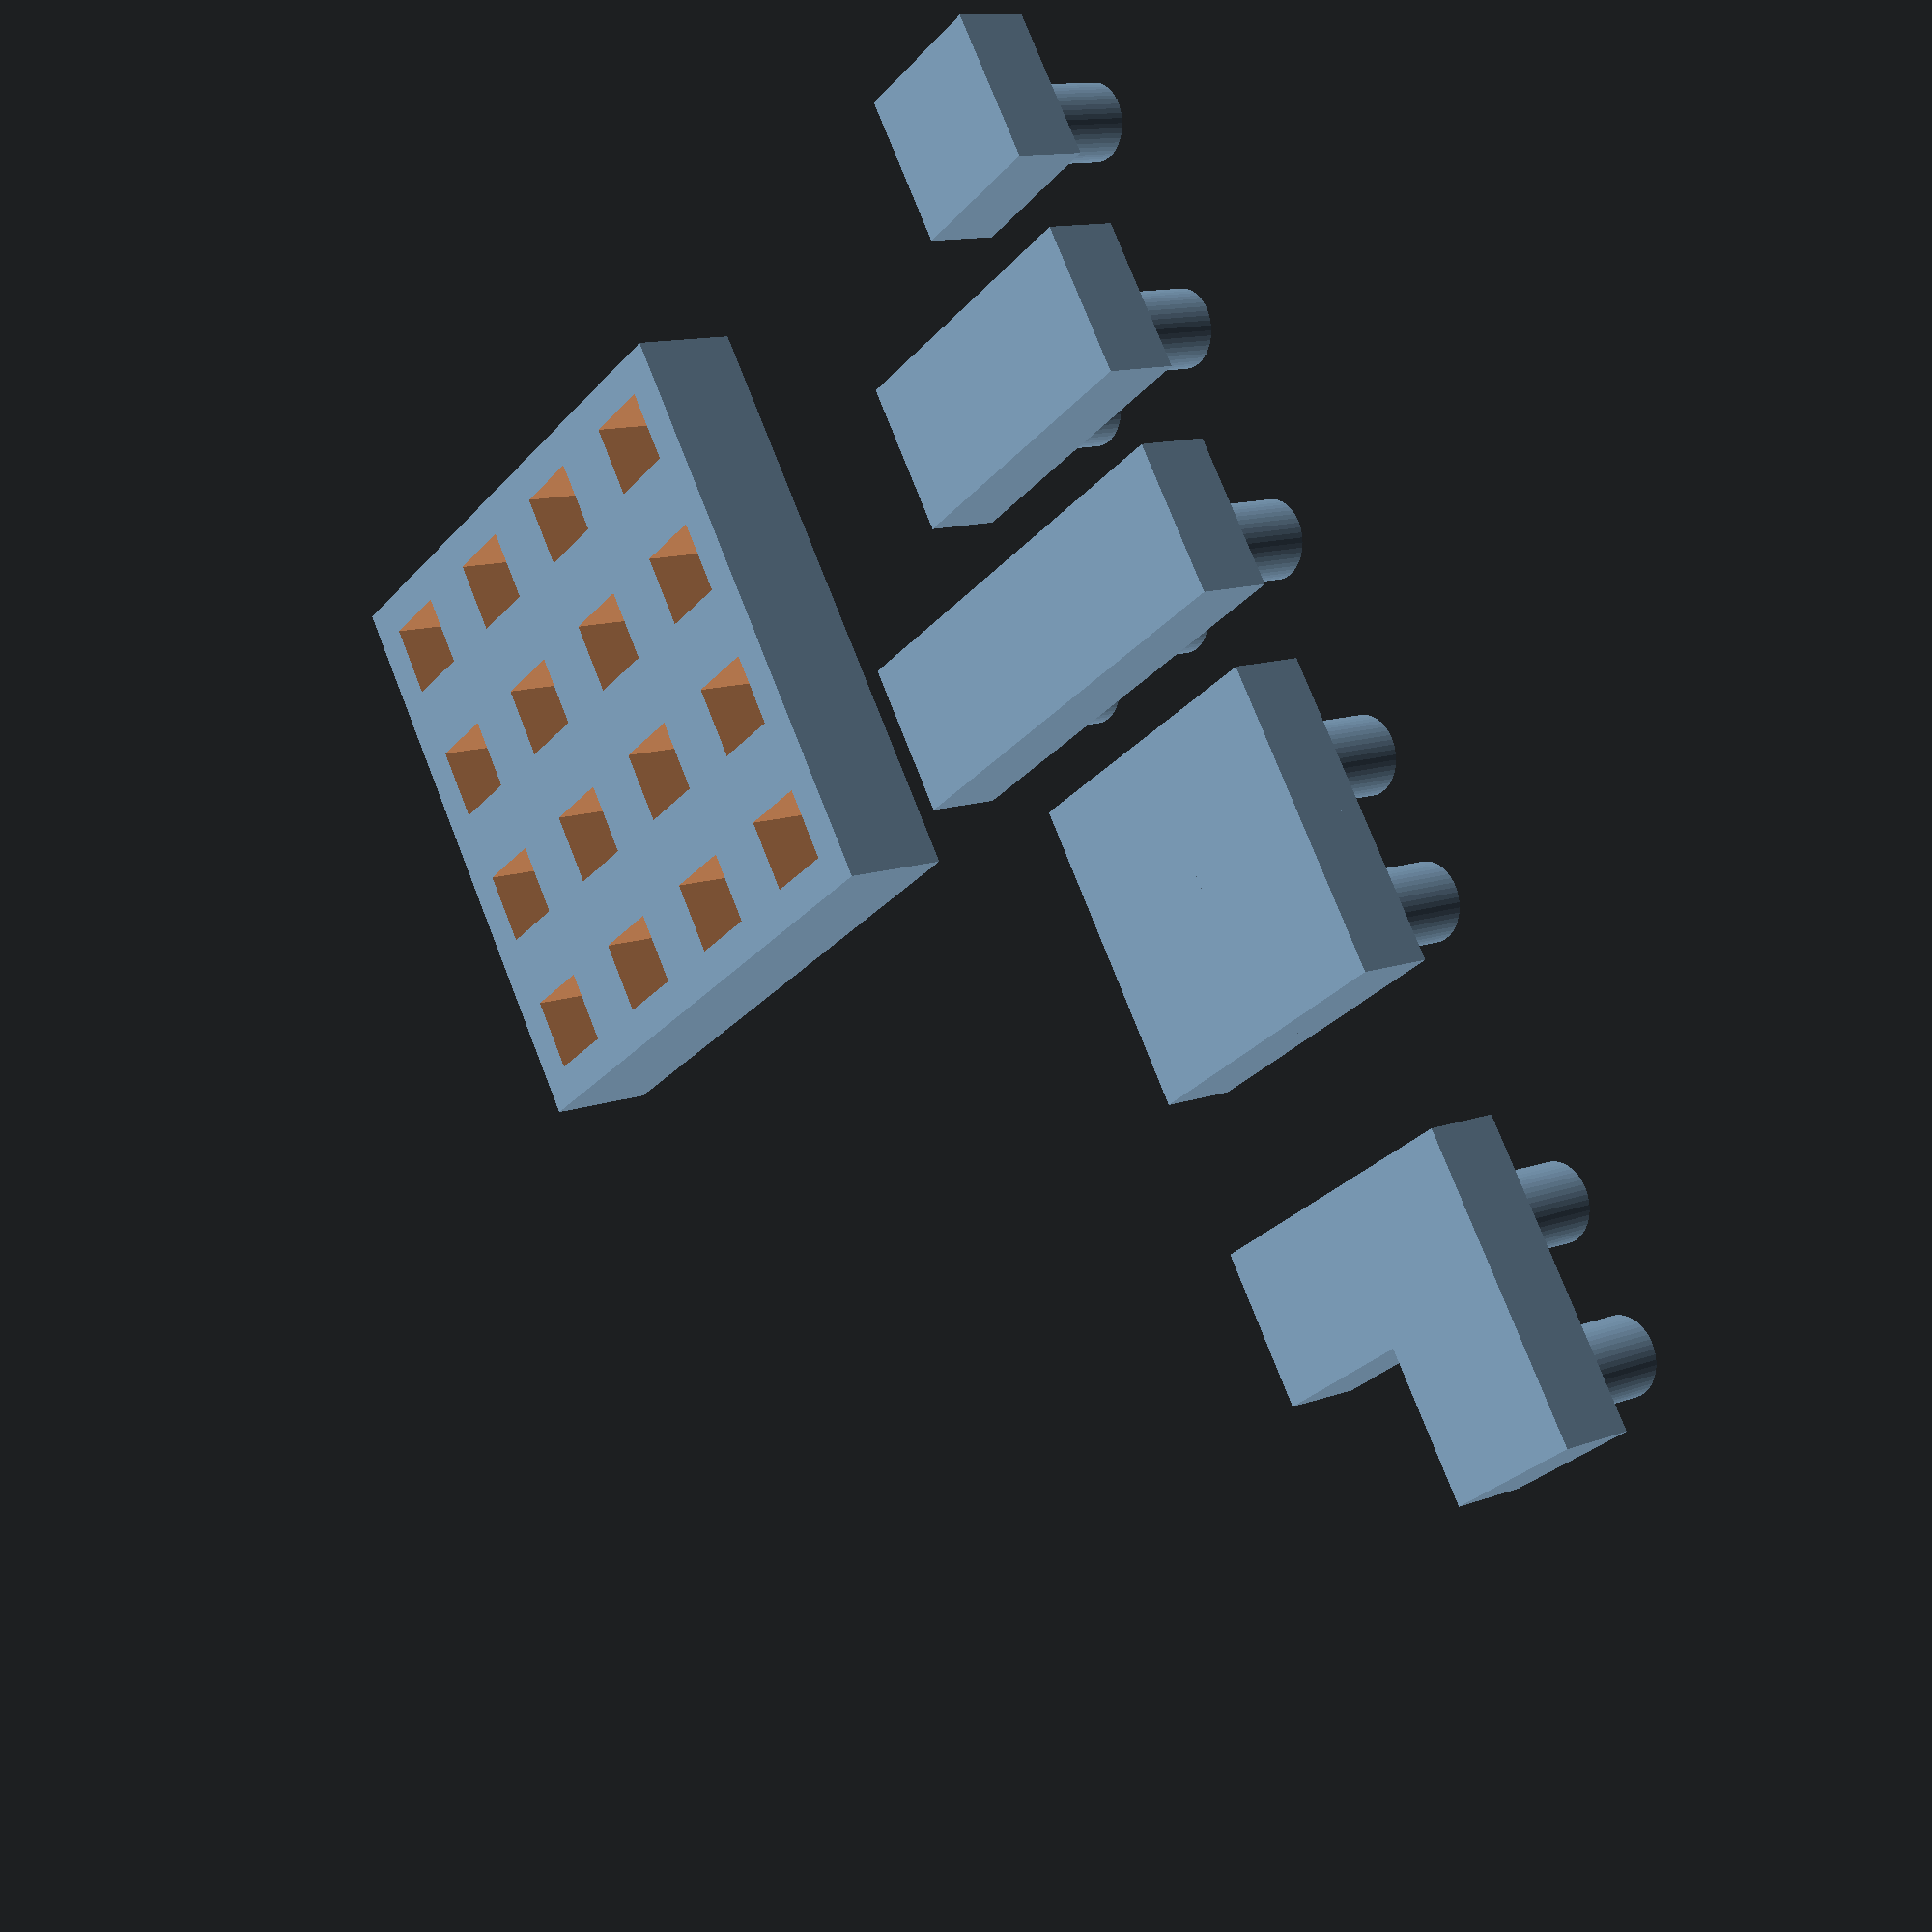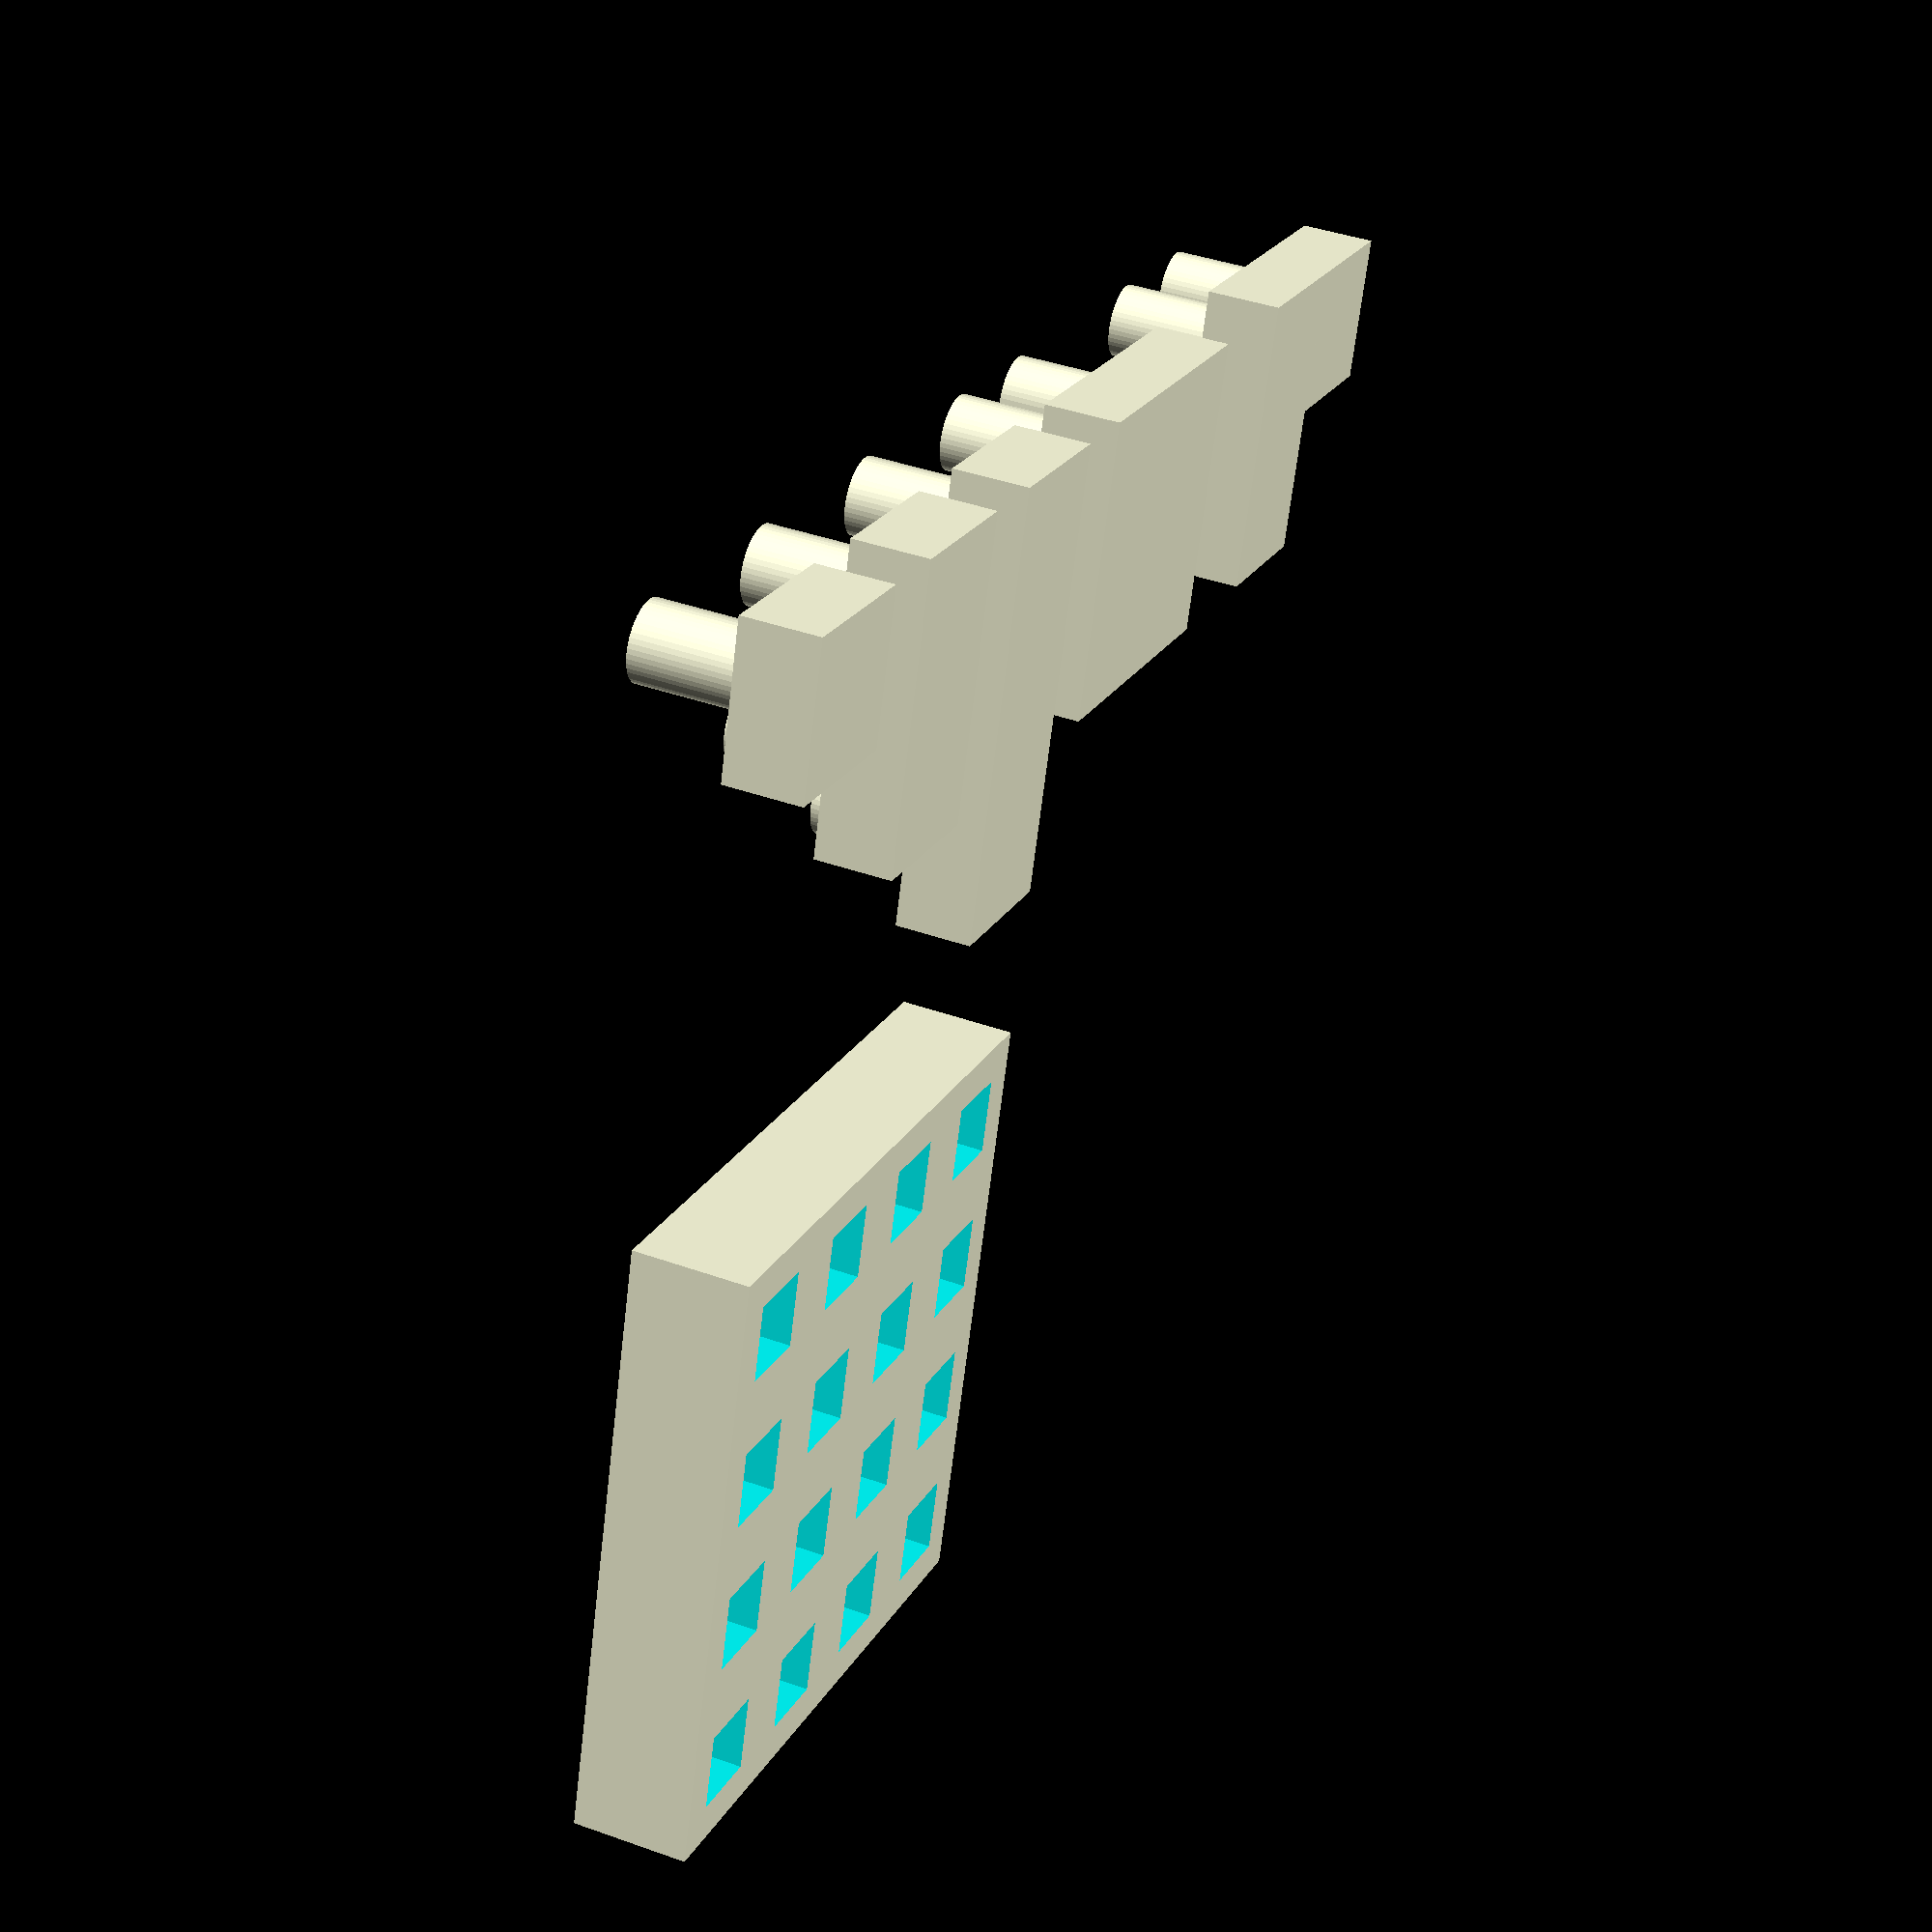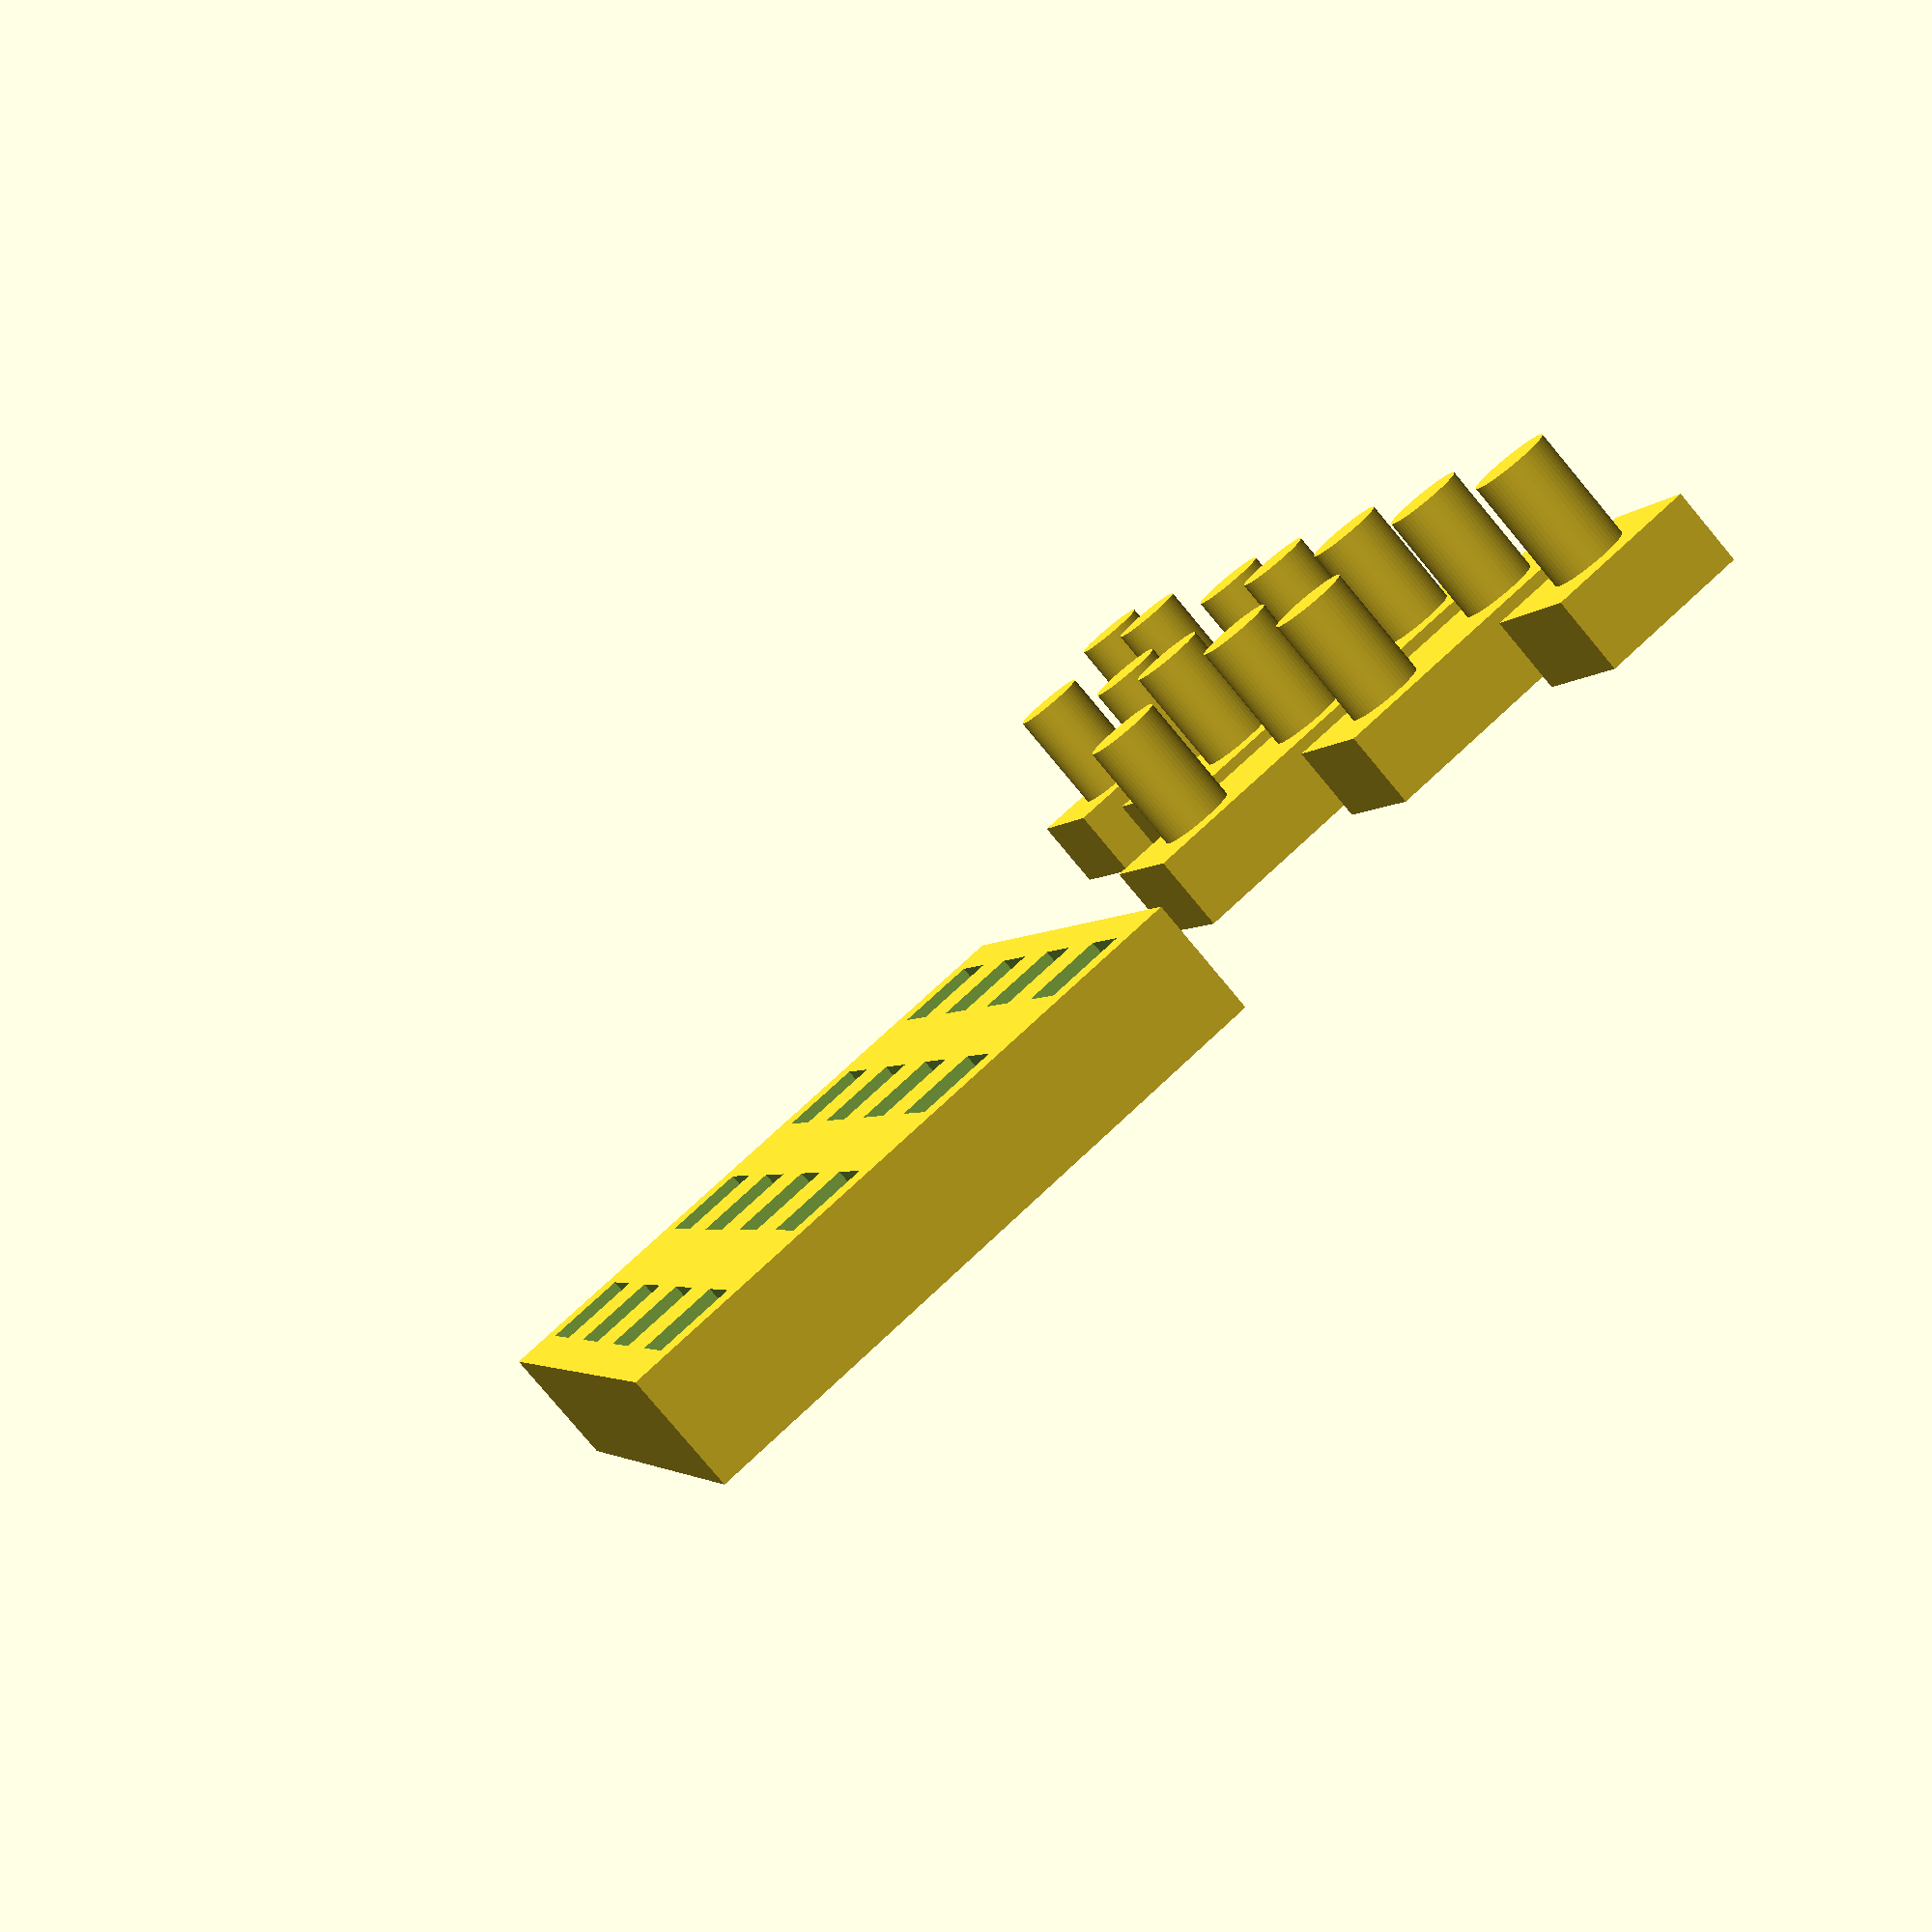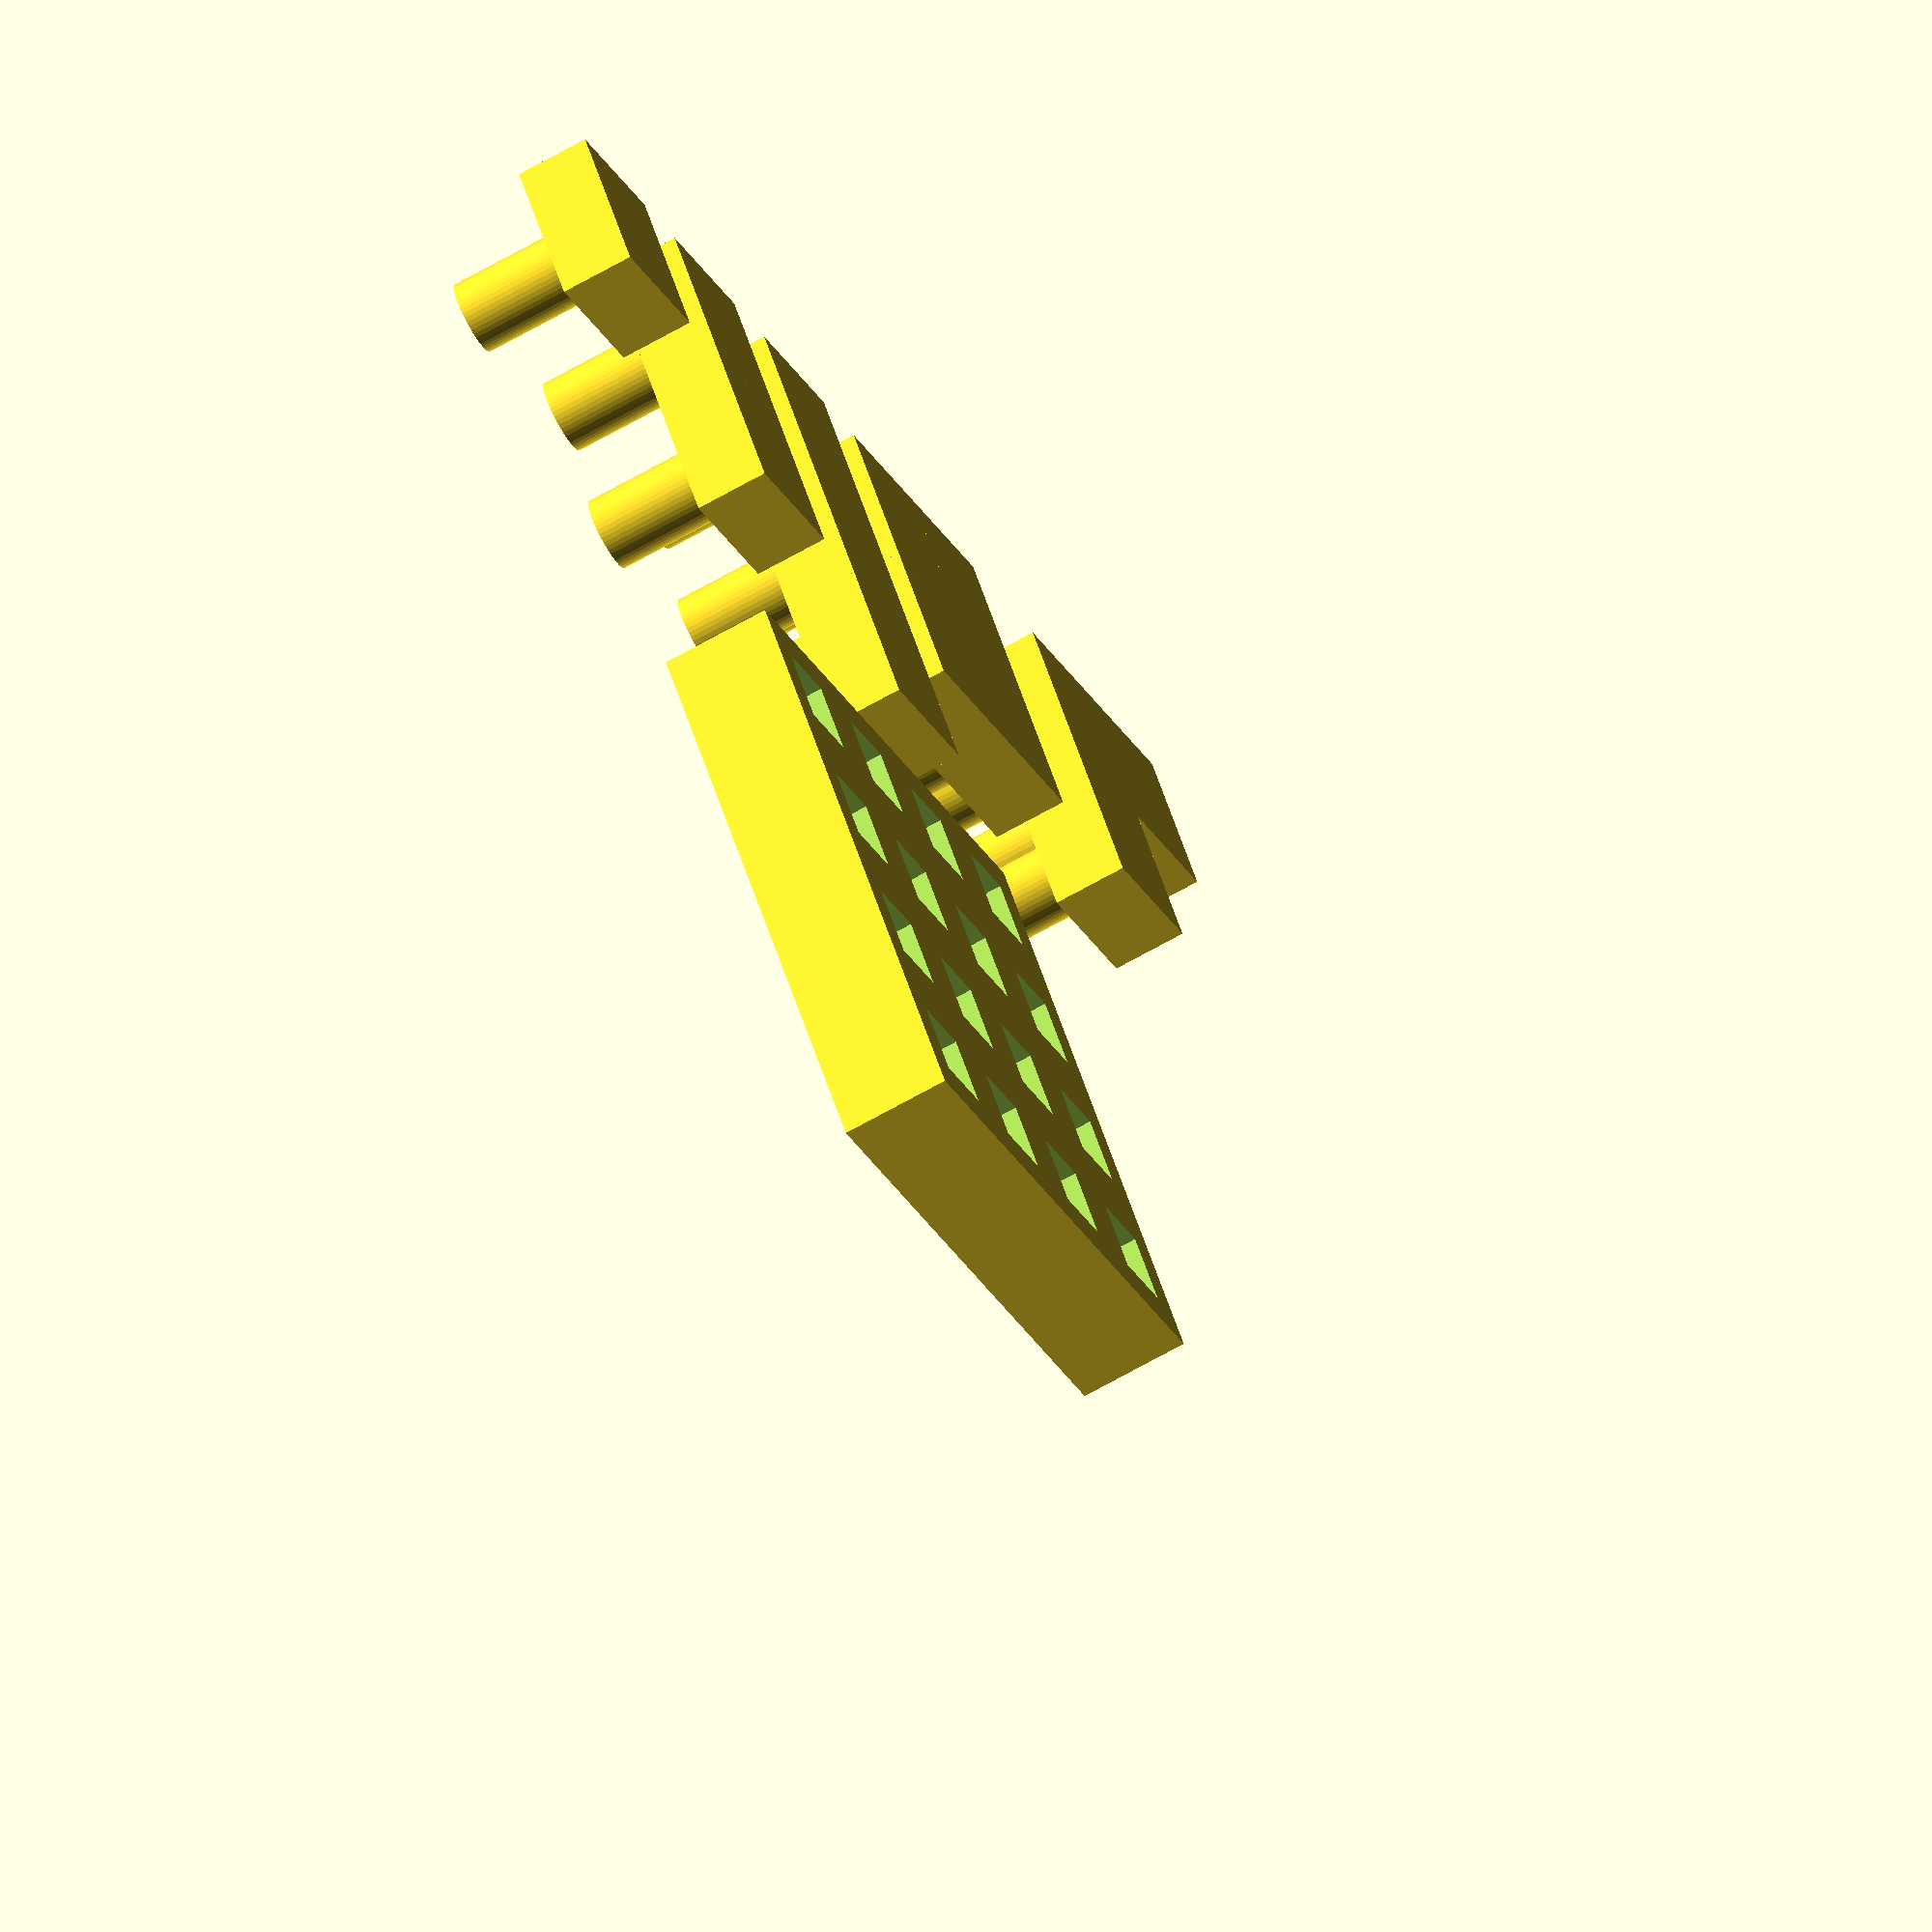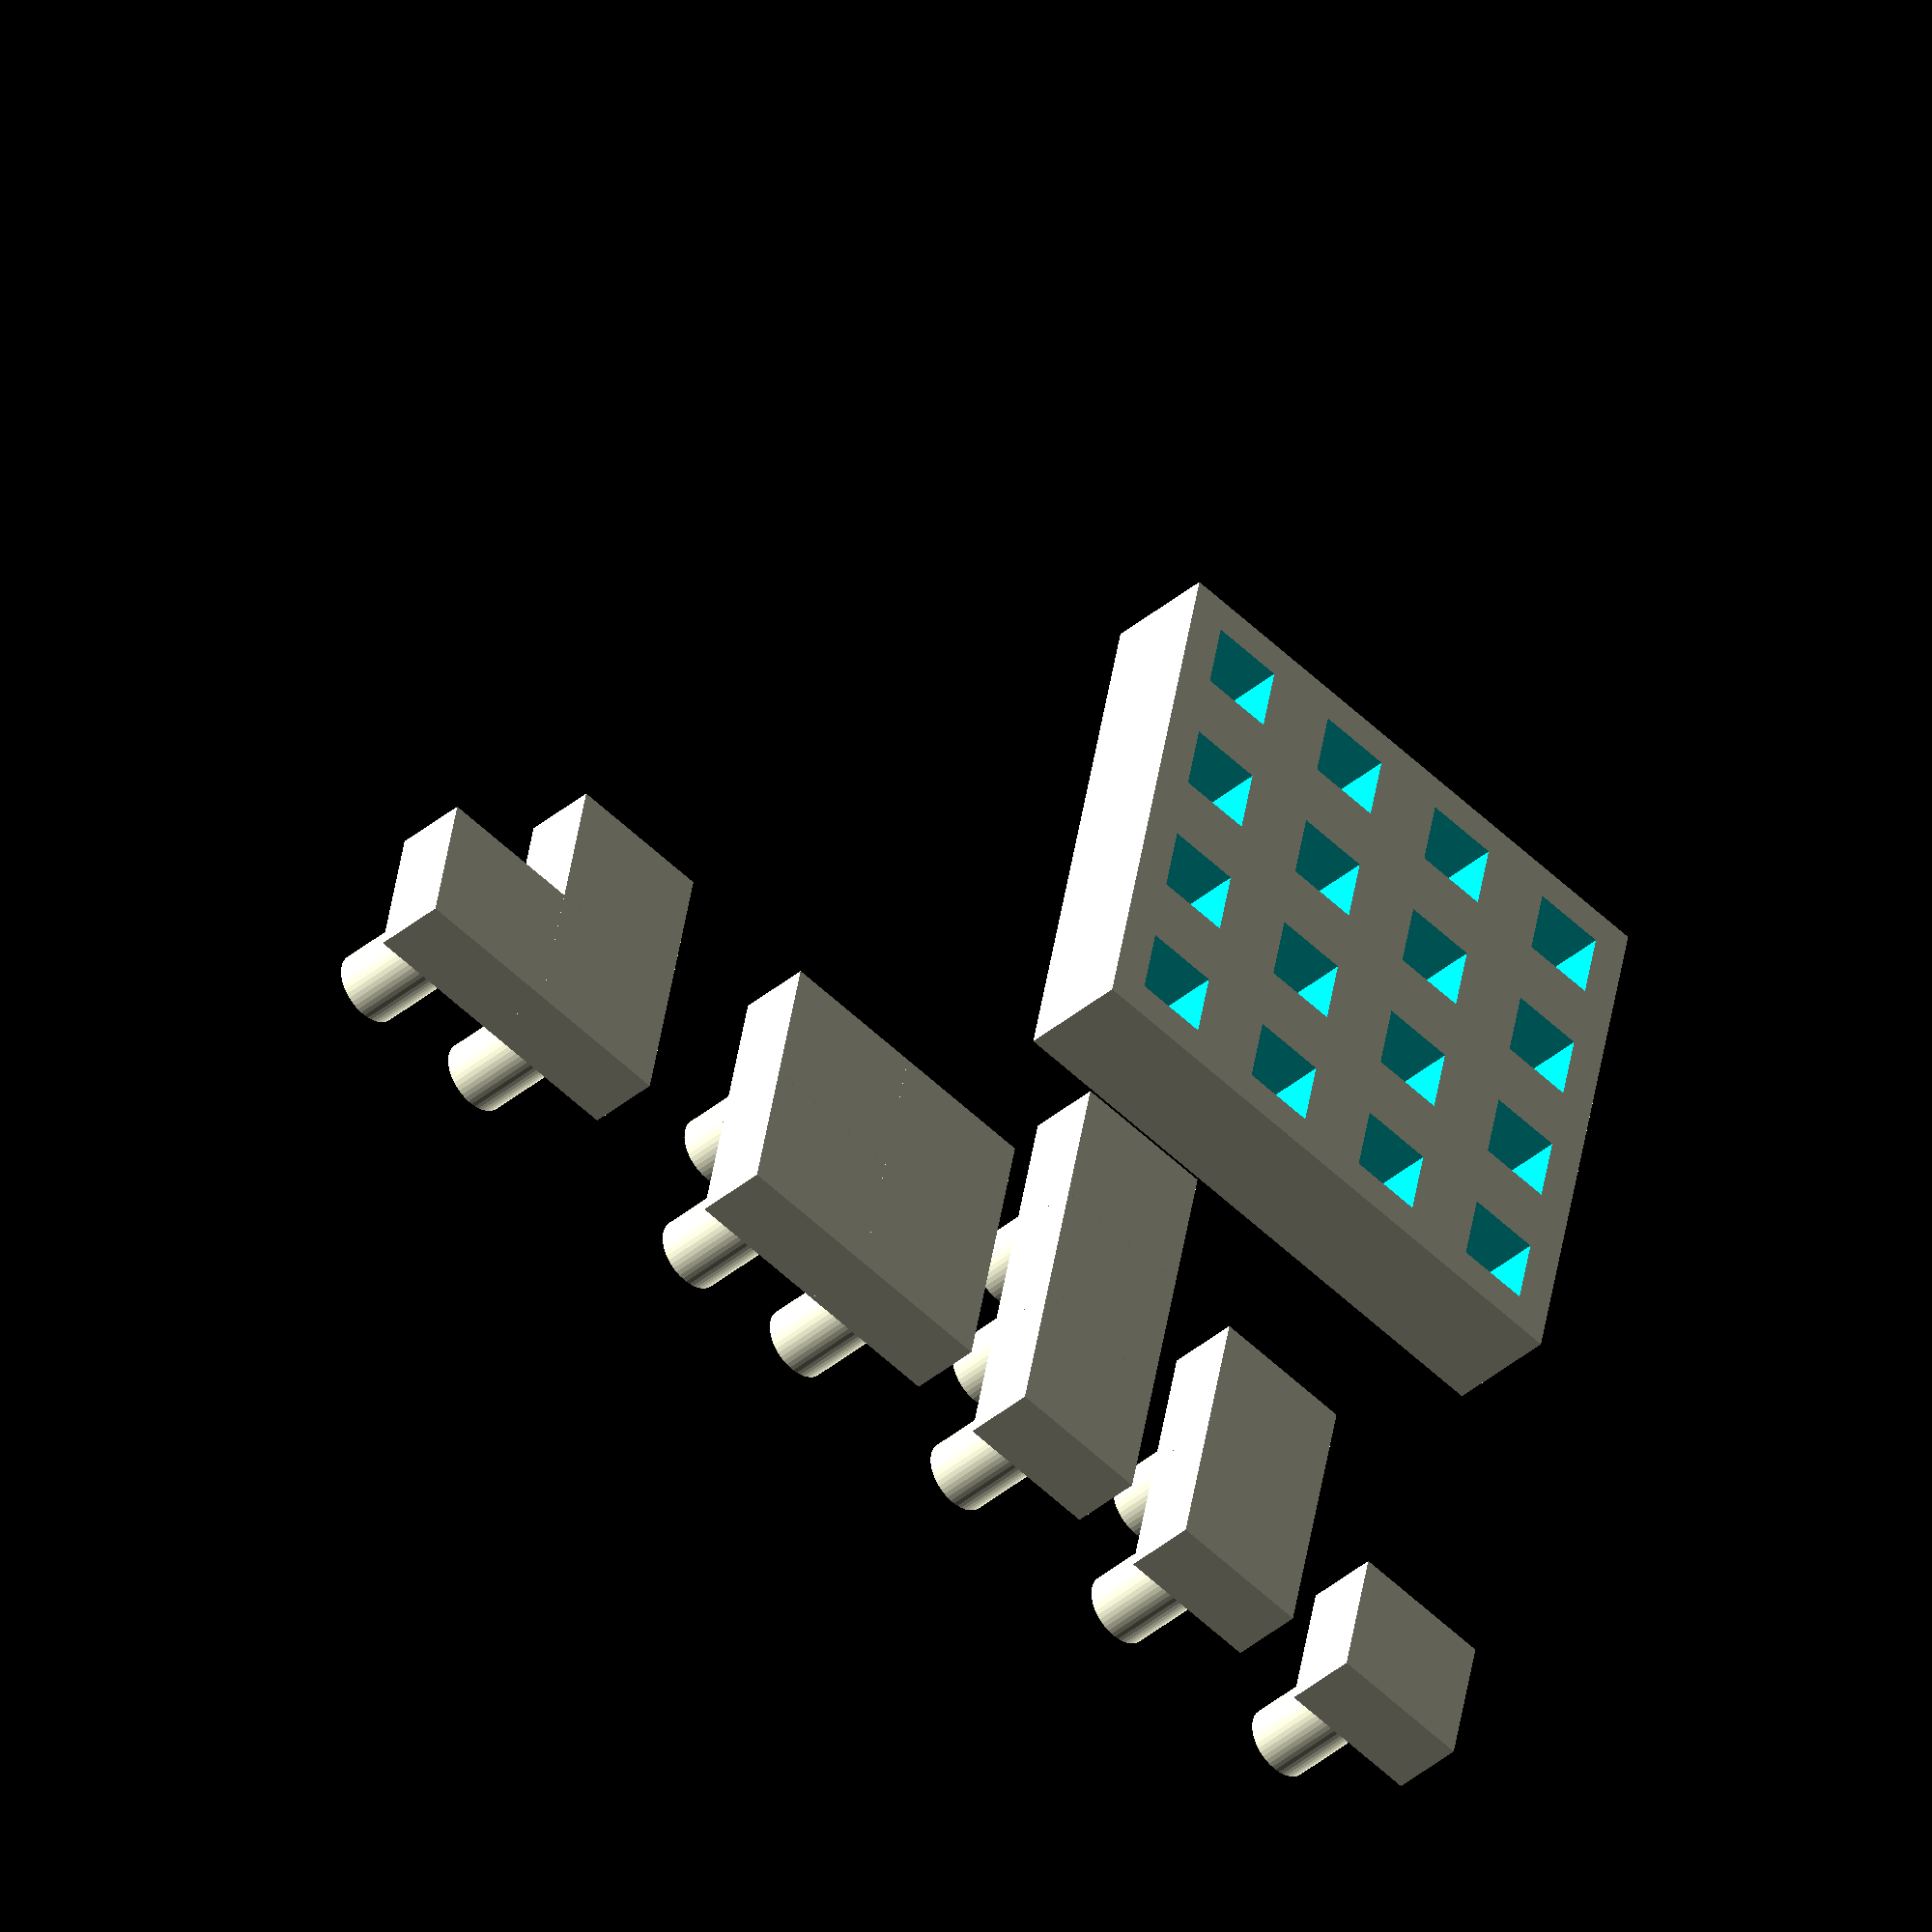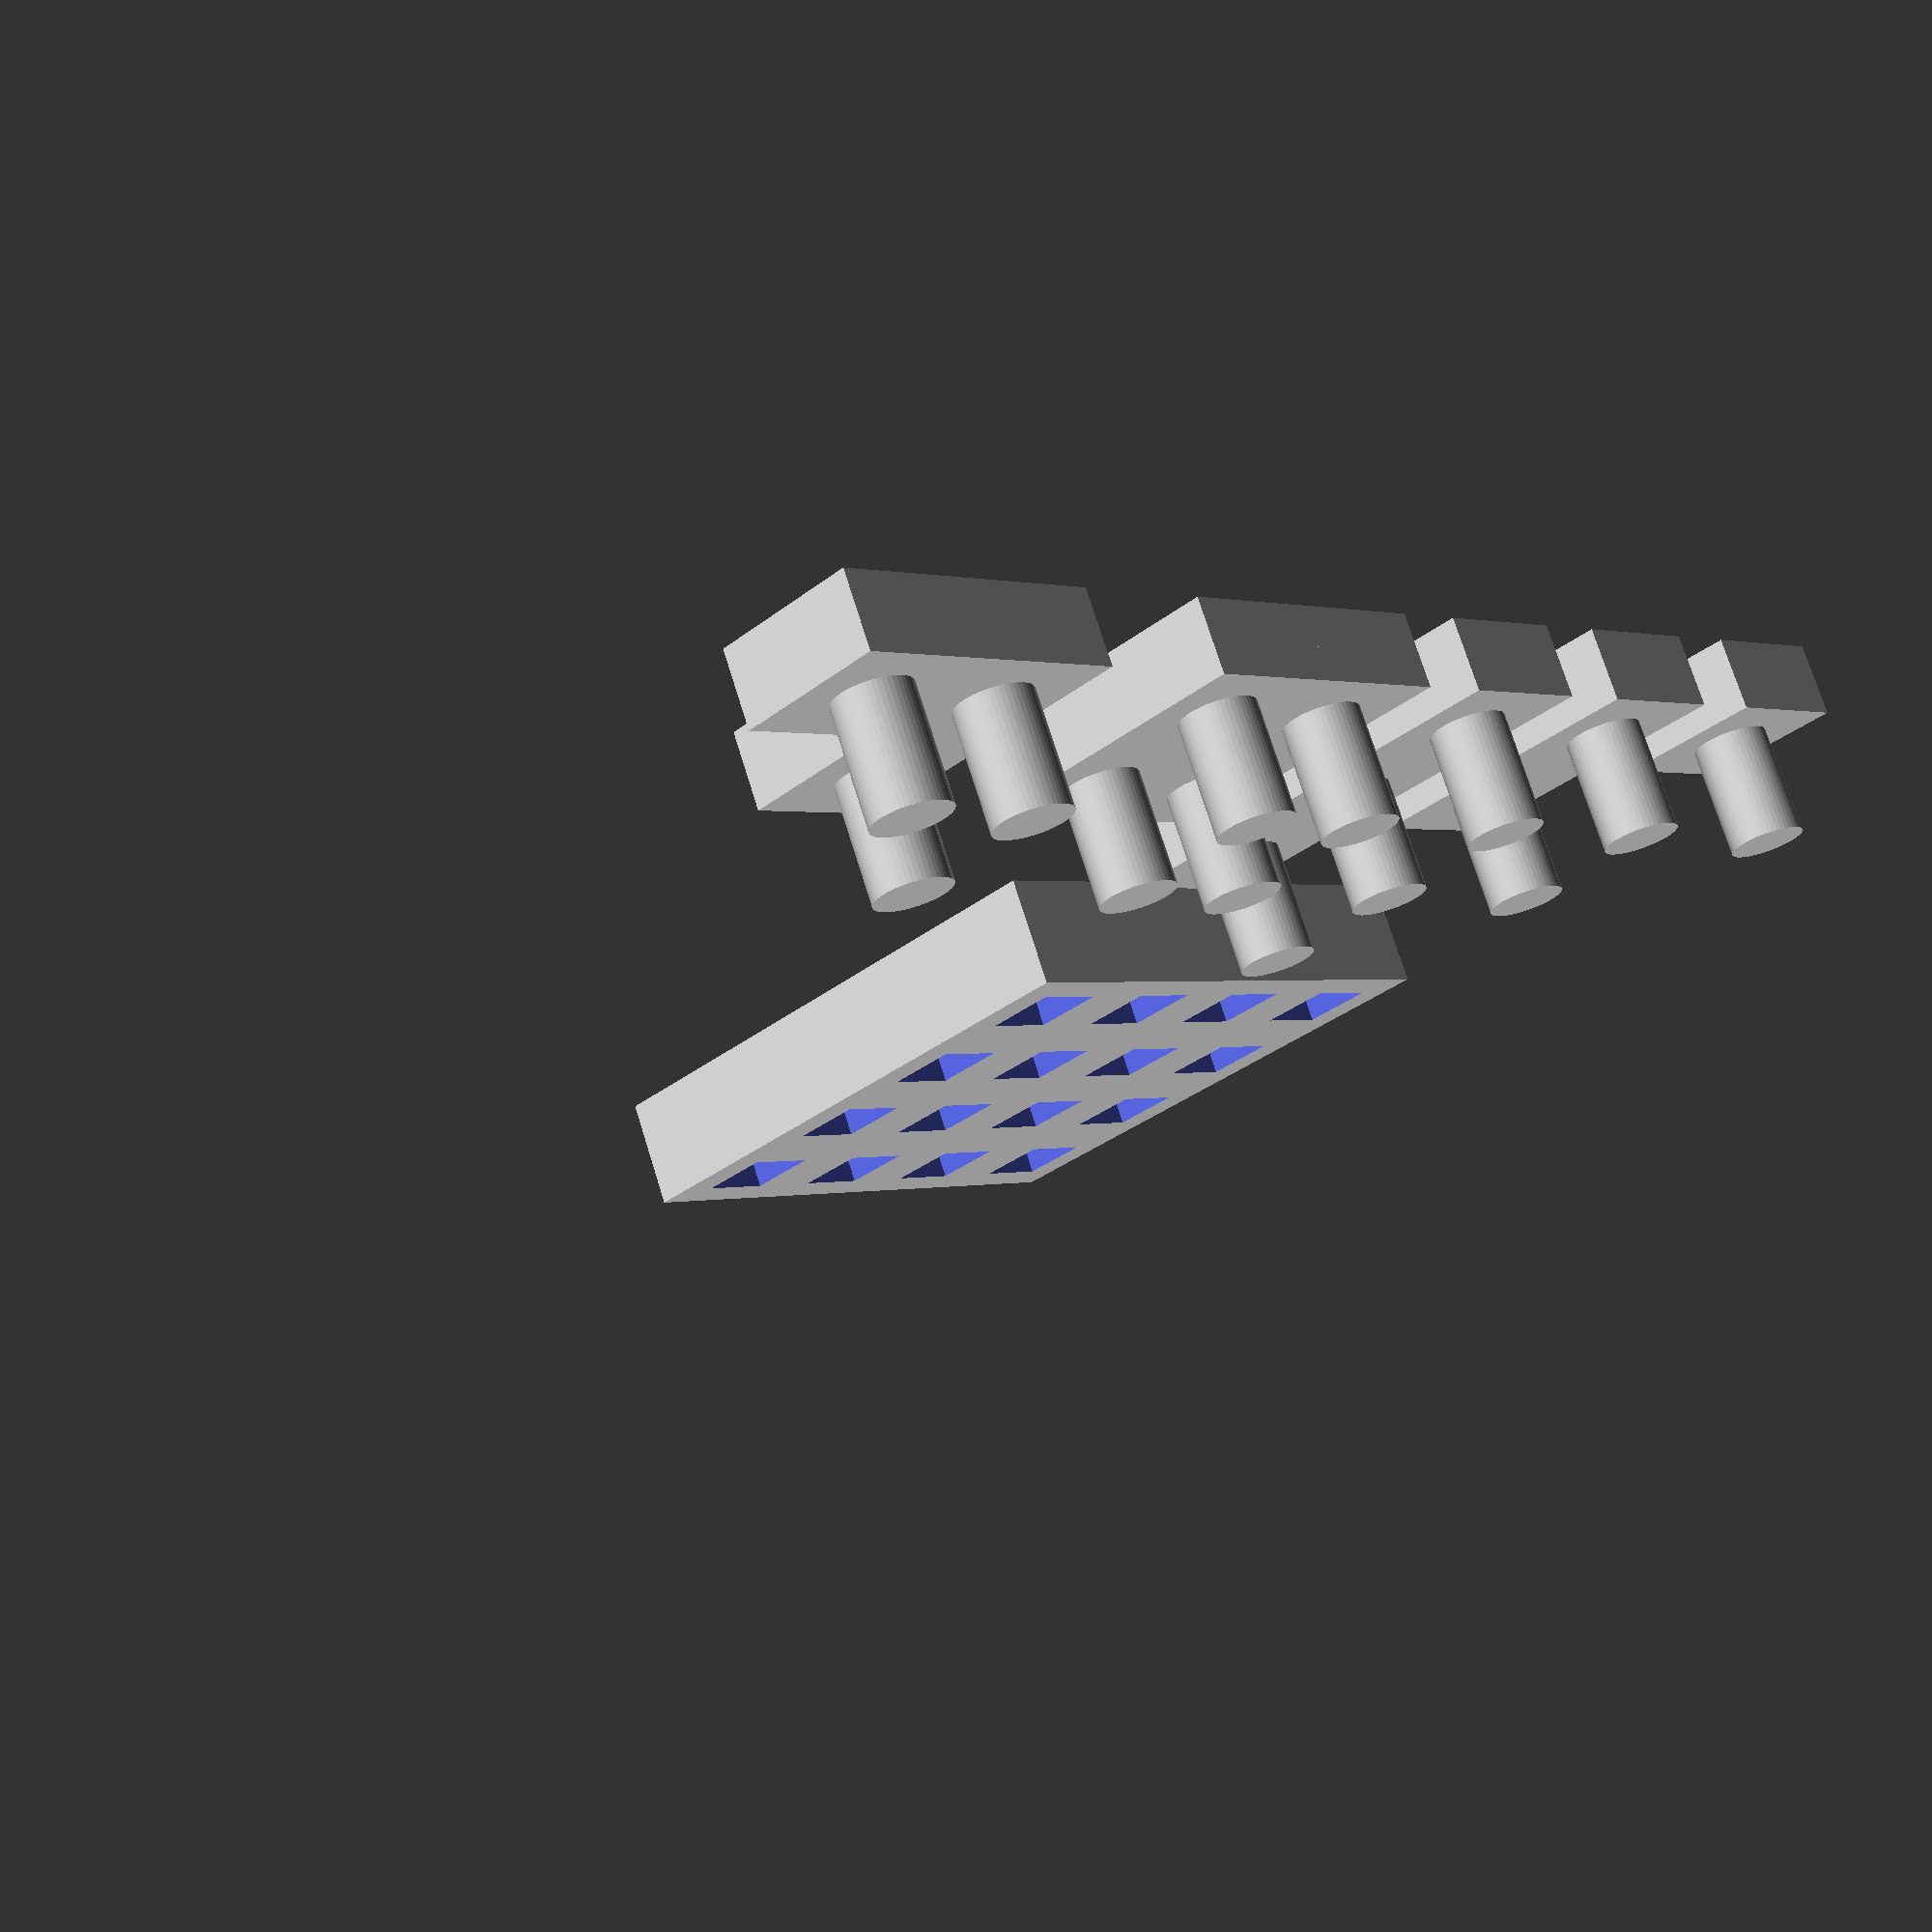
<openscad>
$fn=50/1;

// The size of one single block in mm
single_piece_size = 4; // [3:10]

//How thick shall the blocks be?
block_thickness = 2; // [1:5]

//How long shall the sticks be?
stick_length = 3; // [2:5]

//What type of thing do you need? Start with a "test set" to see whether the settings work for your printer. Then print "complete block set" in multiple colors and a separat "base plate" . Print the other blocks if necessary.
thing_type = "test set"; // [complete block set,base plate,one-block,two-block,three-block,corner-block,four-block, test set]

//If thing shall be a "base plate" - what size in x shall it have?
base_plate_x_count = 20; // [5:40]

//If thing shall be a "base plate" - what size in y shall it have?
base_plate_y_count = 20; // [5:40]

//How many thing pieces (not relevant for "test set" and "base plate")?
how_many = 1; // [1:50]

//The space between multible thing pieces in mm
space_between_things = 2; // [2;10]

if (thing_type == "test set") 
{
	CreateSingleBlock();
	translate([(single_piece_size+space_between_things),0,0]) CreateTwoBlock();
	translate([2*(single_piece_size+space_between_things),0,0]) CreateThreeBlock();
	translate([3*(single_piece_size+space_between_things),0,0]) CreateFourBlock();
	translate([5*(single_piece_size+space_between_things),0,0]) CreateCornerBlock();
	
	difference()
	{
		translate([0,4*single_piece_size,0]) cube([single_piece_size*4,single_piece_size*4,stick_length]);
	      translate([0,4*single_piece_size,0]) for (x = [0: 4]) 
		{
			translate([0,x*(single_piece_size),0])
			for (y = [0: 4]) 
			{
				translate([y*(single_piece_size),0,0]) CreateBasePlateHole();
			}
		}
	}
}
if (thing_type == "complete block set") 
{
	for (z = [0: how_many-1]) 
	{
    		translate([z*((single_piece_size+space_between_things)*3), 0, 0]) 
			CreateSetRow();
	}
}
if (thing_type == "base plate") 
{
	difference()
	{
		cube([single_piece_size*base_plate_x_count,single_piece_size*base_plate_y_count,stick_length]);
		for (x = [0: base_plate_x_count]) 
		{
			translate([0,x*(single_piece_size),0])
			for (y = [0: base_plate_y_count]) 
			{
				translate([y*(single_piece_size),0,0]) CreateBasePlateHole();
			}
		}
	}
}
if (thing_type == "one-block") 
{
	for (z = [0: how_many-1]) 
	{
    		translate([z*(single_piece_size+space_between_things), 0, 0]) CreateSingleBlock();
	}
}
if (thing_type == "two-block") 
{
	for (z = [0: how_many-1]) 
	{
    		translate([z*(single_piece_size+space_between_things), 0, 0]) CreateTwoBlock();
	}
}
if (thing_type == "three-block") 
{
	for (z = [0: how_many-1]) 
	{
    		translate([z*(single_piece_size+space_between_things), 0, 0]) CreateThreeBlock();
	}
}
if (thing_type == "corner-block") 
{
	for (z = [0: how_many-1]) 
	{
    		translate([z*((single_piece_size*2)+space_between_things), 0, 0]) CreateCornerBlock();
	}
}
if (thing_type == "four-block") 
{
	for (z = [0: how_many-1]) 
	{
    		translate([z*((single_piece_size*2)+space_between_things), 0, 0]) CreateFourBlock();
	}
}

module CreateSetRow()
{
	CreateSingleBlock();
	translate([0,(single_piece_size+space_between_things),0])	CreateFourBlock();
	translate([0,(single_piece_size*3+space_between_things*2),0])	CreateFourBlock();
	translate([0,(single_piece_size*5+space_between_things*3),0])	CreateCornerBlock();
	translate([0,(single_piece_size*7+space_between_things*4),0])	CreateThreeBlockTurned();
	translate([0,(single_piece_size*8+space_between_things*5),0])	CreateThreeBlockTurned();
	translate([0,(single_piece_size*9+space_between_things*6),0])	CreateThreeBlockTurned();
	translate([0,(single_piece_size*10+space_between_things*7),0])	CreateTwoBlockTurned();
	translate([0,(single_piece_size*11+space_between_things*8),0])	CreateTwoBlockTurned();
	translate([0,(single_piece_size*12+space_between_things*9),0])	CreateTwoBlockTurned();
	translate([0,(single_piece_size*13+space_between_things*10),0])	CreateTwoBlockTurned();
	translate([0,(single_piece_size*14+space_between_things*11),0])	CreateTwoBlockTurned();
	translate([0,(single_piece_size*15+space_between_things*12),0])	CreateTwoBlockTurned();
	translate([0,(single_piece_size*16+space_between_things*13),0])	CreateTwoBlockTurned();
	translate([0,(single_piece_size*17+space_between_things*14),0])	CreateTwoBlockTurned();
	translate([0,(single_piece_size*18+space_between_things*15),0])	CreateThreeBlockTurned();
	translate([0,(single_piece_size*19+space_between_things*16),0])	CreateThreeBlockTurned();
	translate([0,(single_piece_size*20+space_between_things*17),0])	CreateThreeBlockTurned();
	translate([0,(single_piece_size*21+space_between_things*18),0])	CreateCornerBlock();
	translate([0,(single_piece_size*23+space_between_things*19),0])	CreateFourBlock();
	translate([0,(single_piece_size*25+space_between_things*20),0])	CreateFourBlock();
}

module CreateTwoBlock()
{
	CreateSingleBlock();
	translate([0,single_piece_size,0]) CreateSingleBlock();
}

module CreateTwoBlockTurned()
{
	CreateSingleBlock();
	translate([single_piece_size,0,0]) CreateSingleBlock();
}

module CreateThreeBlock()
{
	CreateSingleBlock();
	translate([0,single_piece_size,0]) CreateSingleBlock();
	translate([0,single_piece_size+single_piece_size,0]) 	CreateSingleBlock();
}

module CreateThreeBlockTurned()
{
	CreateSingleBlock();
	translate([single_piece_size,0,0]) CreateSingleBlock();
	translate([single_piece_size+single_piece_size,0,0]) 	CreateSingleBlock();
}

module CreateFourBlock()
{
	CreateSingleBlock();
	translate([single_piece_size,0,0]) CreateSingleBlock();
	translate([single_piece_size,single_piece_size,0]) 	CreateSingleBlock();
	translate([0,single_piece_size,0]) 	CreateSingleBlock();
}

module CreateCornerBlock()
{
	CreateSingleBlock();
	translate([single_piece_size,0,0]) CreateSingleBlock();
	translate([0,single_piece_size,0]) 	CreateSingleBlock();
}

module CreateSingleBlock()
{
	stick_radius = ( single_piece_size / 2 ) - 1;
	union()
	{
		cube([single_piece_size,single_piece_size,block_thickness]);
		translate([single_piece_size/2,single_piece_size/2,block_thickness]) cylinder(h=stick_length, r=stick_radius);
	}
}

module CreateBasePlateHole()
{
	wallThickness = 1;
//	wallThickness = ( single_piece_size / 2 )-1.1;
	translate([wallThickness,wallThickness,0-stick_length]) cube([single_piece_size-(wallThickness*2),single_piece_size-(wallThickness*2),stick_length*3]);
}
</openscad>
<views>
elev=347.5 azim=123.9 roll=229.4 proj=p view=solid
elev=139.1 azim=342.9 roll=66.5 proj=p view=solid
elev=260.6 azim=71.1 roll=140.1 proj=p view=wireframe
elev=249.0 azim=37.0 roll=60.5 proj=o view=solid
elev=219.3 azim=168.5 roll=43.9 proj=o view=solid
elev=106.1 azim=45.3 roll=197.3 proj=p view=wireframe
</views>
